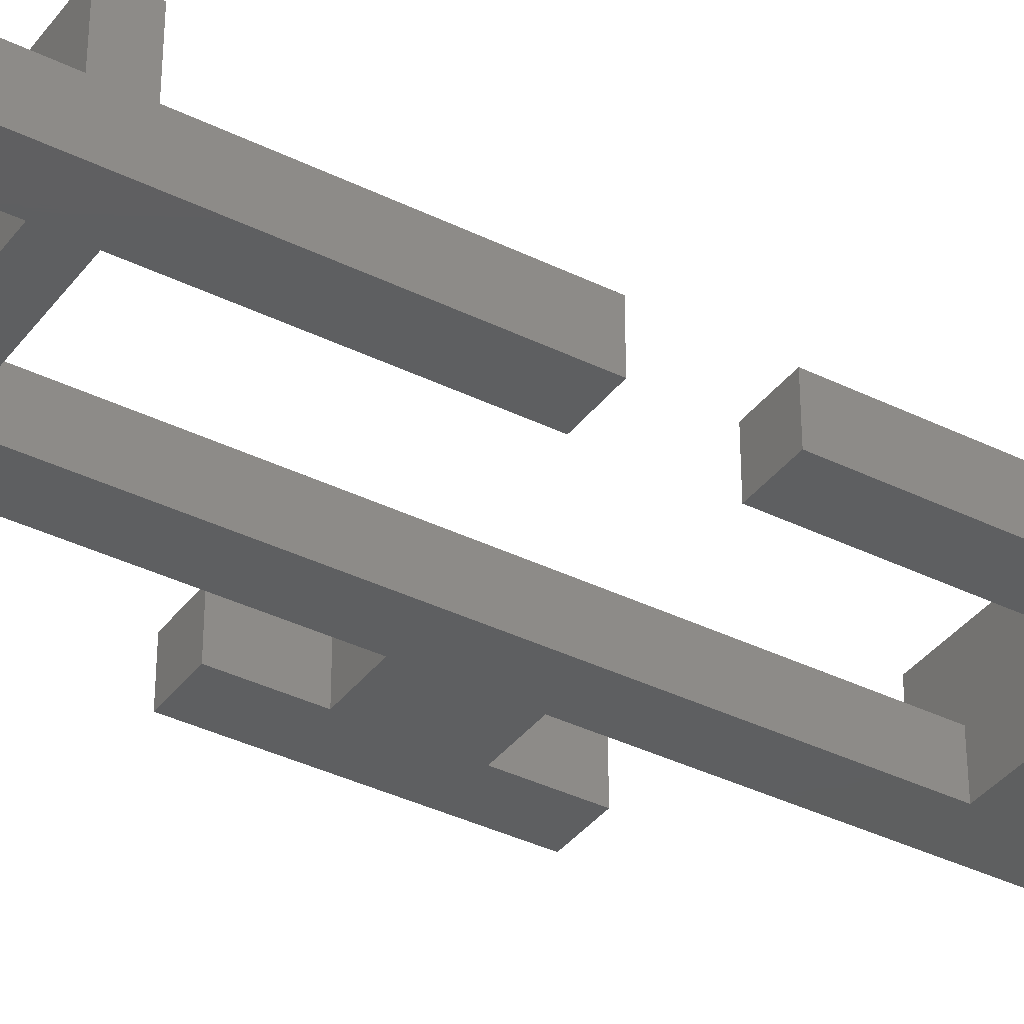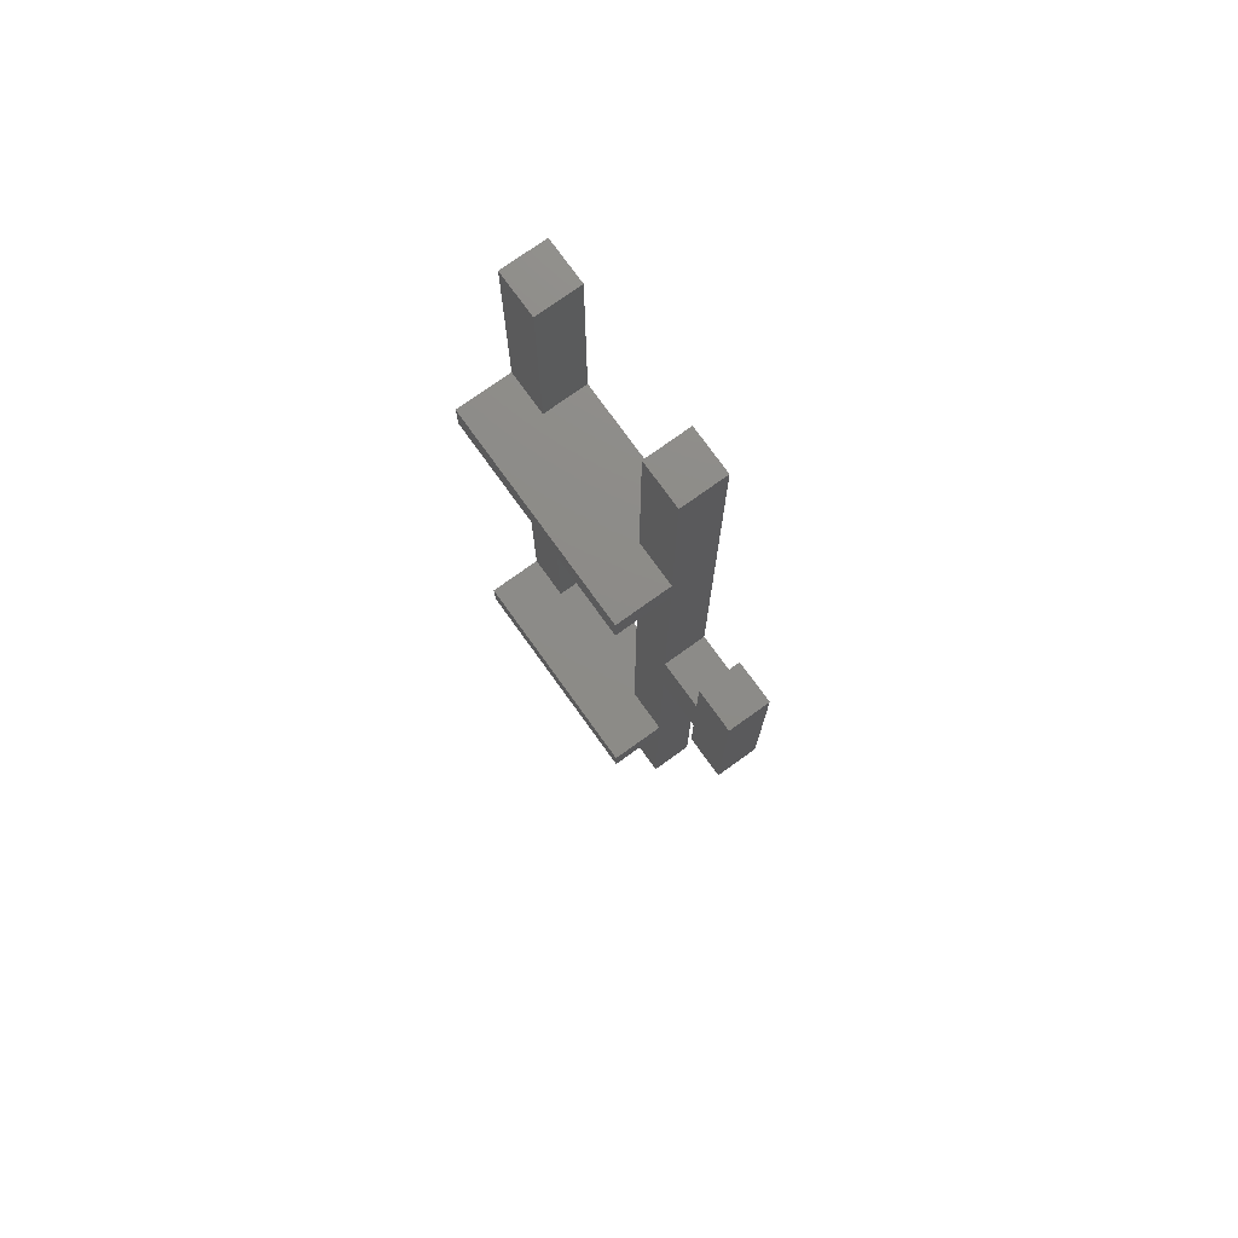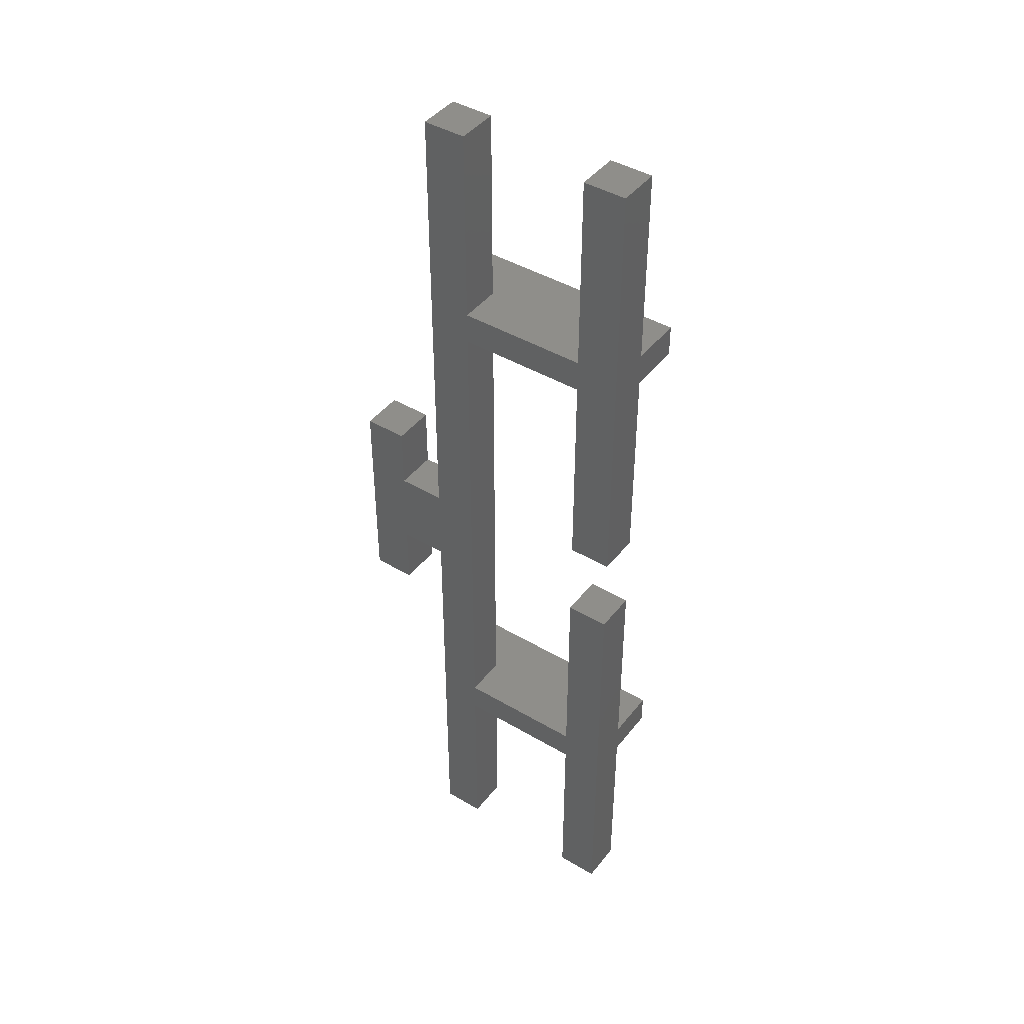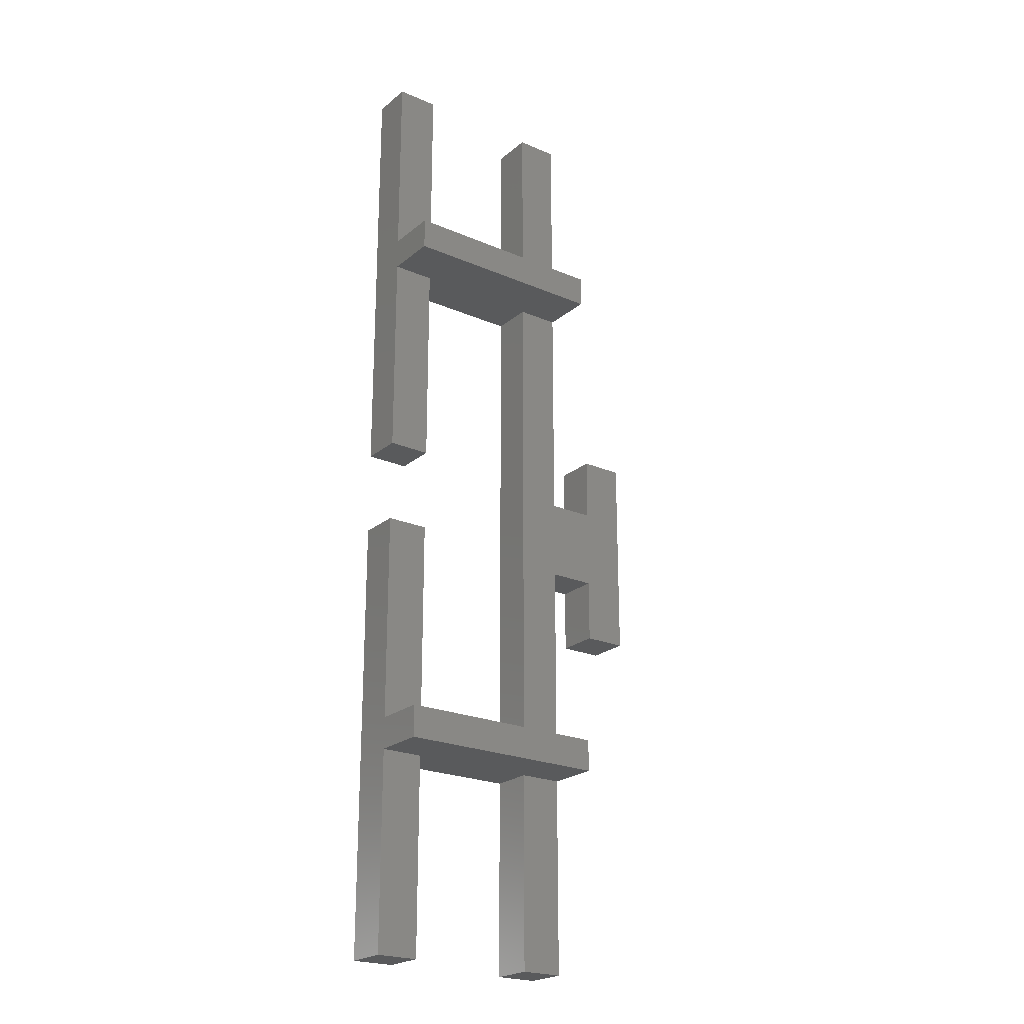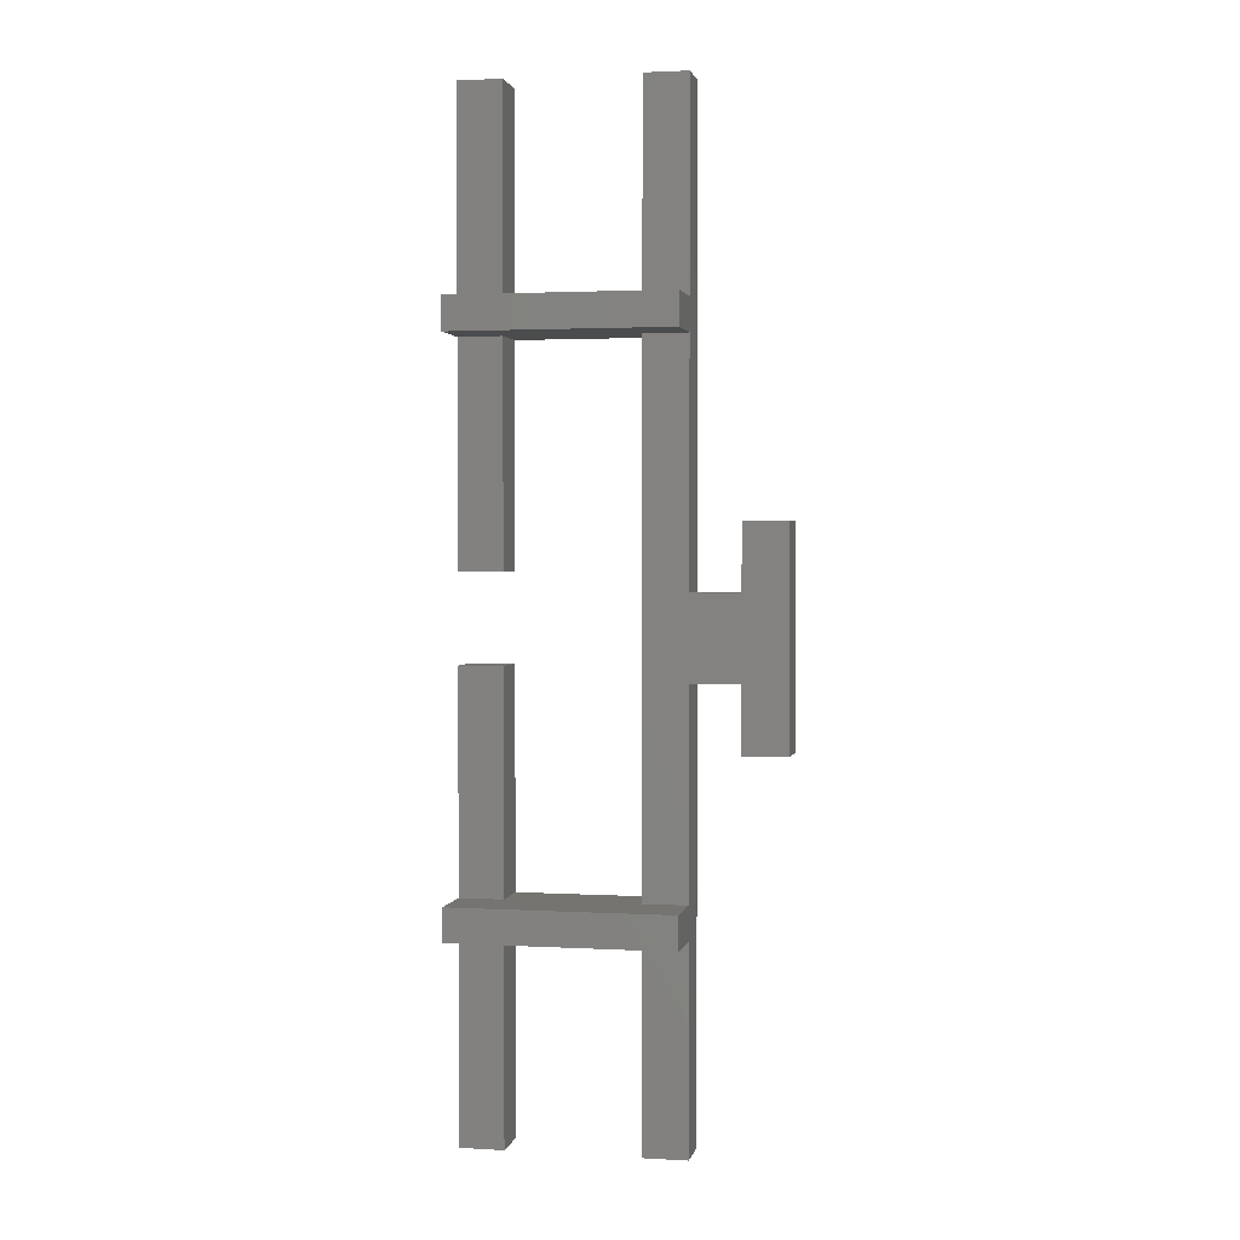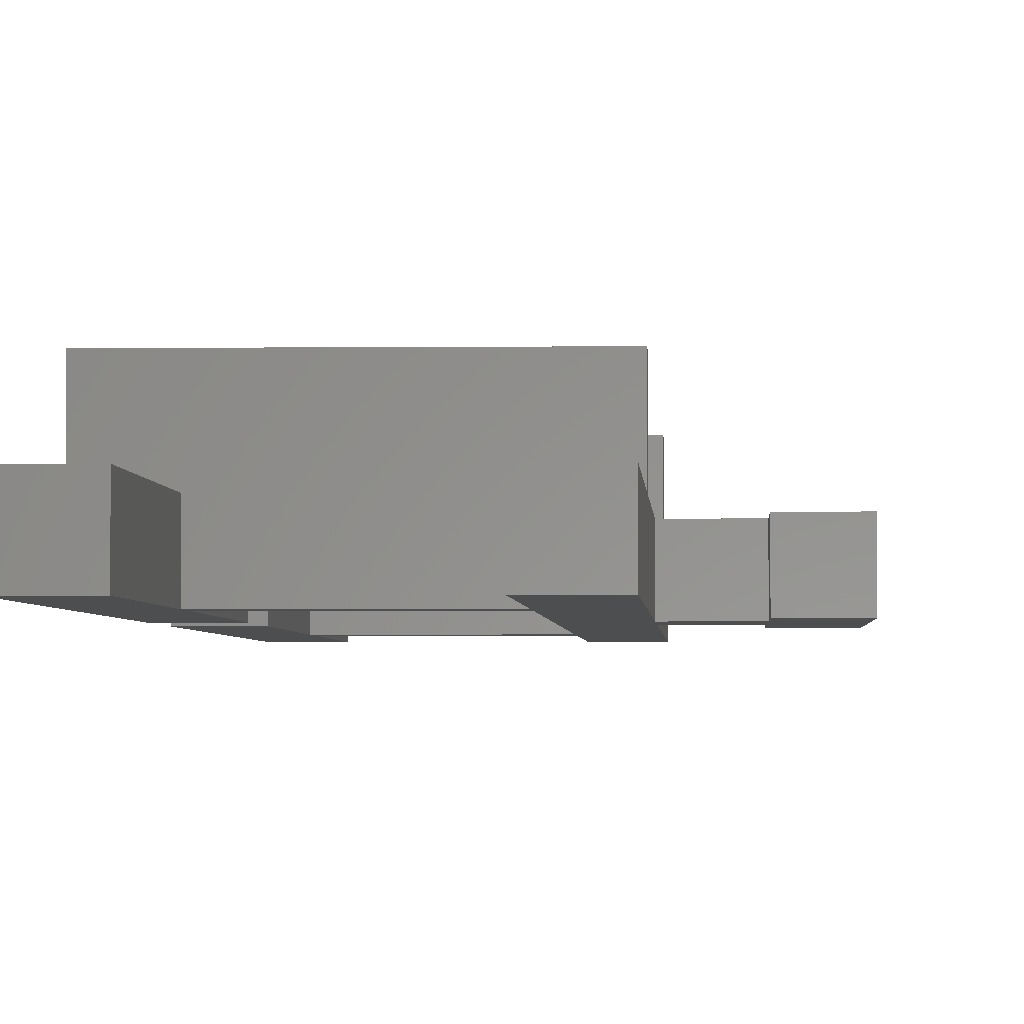
<metadata>
{"format":"stl","ext":"stl","renderer":"f3d","projection":"perspective","resolution":1024,"background":"white","views":[{"elev":-37.2,"azim":-122.4,"up":"+Z"},{"elev":75.7,"azim":54.3,"up":"+Y"},{"elev":43.4,"azim":-145.0,"up":"+Y"},{"elev":-22.9,"azim":-36.2,"up":"+Y"},{"elev":2.0,"azim":11.5,"up":"+Y"},{"elev":-2.5,"azim":2.5,"up":"+Z"}]}
</metadata>
<code>
# stl→obj: 72 verts, 140 faces
v -8.1 13.96 0
v -6.1 23.92 0
v -6.1 13.96 0
v -8.1 34.71 0
v -6.1 25.42 0
v -6.1 34.71 0
v -8.1 -10.79 0
v -6.1 -1.5 0
v -6.1 -10.79 0
v -6.1 0 0
v -8.1 9.96 0
v -6.1 9.96 0
v -0.09961 25.42 0
v -0.09961 23.92 0
v -0.09961 0 0
v -0.09961 -1.5 0
v 1.9 9.31 0
v 1.9 -10.79 0
v 1.9 13.11 0
v -0.09961 -10.79 0
v 1.9 34.71 0
v -0.09961 34.71 0
v 4.1 13.11 0
v 4.1 9.31 0
v 6.1 6.31 0
v 4.1 6.31 0
v 6.1 16.11 0
v 4.1 16.11 0
v -8.1 25.42 4.5
v 1.9 23.92 4.5
v 1.9 25.42 4.5
v -8.1 23.92 4.5
v -8.1 0 4.5
v 1.9 -1.5 4.5
v 1.9 0 4.5
v -8.1 -1.5 4.5
v -6.1 25.42 2
v -0.09961 25.42 2
v 1.9 25.42 2
v -8.1 25.42 2
v -8.1 34.71 2
v -8.1 23.92 2
v -8.1 13.96 2
v -0.09961 23.92 2
v -6.1 23.92 2
v 1.9 23.92 2
v 1.9 34.71 2
v 1.9 13.11 2
v -6.1 0 2
v -0.09961 0 2
v 1.9 0 2
v -8.1 0 2
v -8.1 9.96 2
v -8.1 -1.5 2
v -8.1 -10.79 2
v -0.09961 -1.5 2
v -6.1 -1.5 2
v 1.9 -1.5 2
v 1.9 9.31 2
v 1.9 -10.79 2
v 4.1 9.31 2
v 4.1 13.11 2
v 6.1 16.11 2
v 4.1 16.11 2
v 6.1 6.31 2
v 4.1 6.31 2
v -0.09961 -10.79 2
v -0.09961 34.71 2
v -6.1 13.96 2
v -6.1 34.71 2
v -6.1 -10.79 2
v -6.1 9.96 2
f 1 2 3
f 4 2 1
f 2 4 5
f 5 4 6
f 7 8 9
f 8 7 10
f 11 10 7
f 10 11 12
f 2 13 14
f 13 2 5
f 8 15 16
f 15 8 10
f 15 17 18
f 17 15 19
f 16 18 20
f 15 18 16
f 14 19 15
f 19 14 21
f 13 21 14
f 21 13 22
f 17 23 24
f 23 17 19
f 24 25 26
f 25 24 27
f 23 27 24
f 27 23 28
f 29 30 31
f 30 29 32
f 33 34 35
f 34 33 36
f 13 37 38
f 37 13 5
f 38 31 39
f 31 38 29
f 37 29 38
f 29 37 40
f 4 40 41
f 40 42 29
f 4 42 40
f 1 42 4
f 42 1 43
f 29 42 32
f 2 44 45
f 44 2 14
f 45 32 42
f 32 45 30
f 44 30 45
f 30 44 46
f 31 30 39
f 39 21 47
f 46 39 30
f 46 21 39
f 19 46 48
f 46 19 21
f 15 49 50
f 49 15 10
f 50 35 51
f 35 50 33
f 49 33 50
f 33 49 52
f 11 52 53
f 52 54 33
f 7 52 11
f 52 7 54
f 54 7 55
f 33 54 36
f 8 56 57
f 56 8 16
f 57 36 54
f 36 57 34
f 56 34 57
f 34 56 58
f 35 34 51
f 51 17 59
f 58 51 34
f 58 17 51
f 18 58 60
f 58 18 17
f 44 48 46
f 50 48 44
f 48 50 59
f 59 50 51
f 48 61 62
f 61 48 59
f 62 63 64
f 63 62 65
f 61 65 62
f 65 61 66
f 56 60 58
f 60 56 67
f 68 39 47
f 39 68 38
f 42 69 45
f 69 42 43
f 41 37 70
f 37 41 40
f 54 71 57
f 71 54 55
f 53 49 72
f 49 53 52
f 17 61 59
f 61 17 24
f 26 61 24
f 61 26 66
f 26 65 66
f 65 26 25
f 65 27 63
f 27 65 25
f 27 64 63
f 64 27 28
f 23 64 28
f 64 23 62
f 23 48 62
f 48 23 19
f 21 68 47
f 68 21 22
f 13 68 22
f 68 13 38
f 20 56 16
f 56 20 67
f 15 44 14
f 44 15 50
f 20 60 67
f 60 20 18
f 6 41 70
f 41 6 4
f 1 69 43
f 69 1 3
f 37 6 70
f 6 37 5
f 69 2 45
f 2 69 3
f 12 53 72
f 53 12 11
f 7 71 55
f 71 7 9
f 49 12 72
f 12 49 10
f 71 8 57
f 8 71 9

</code>
